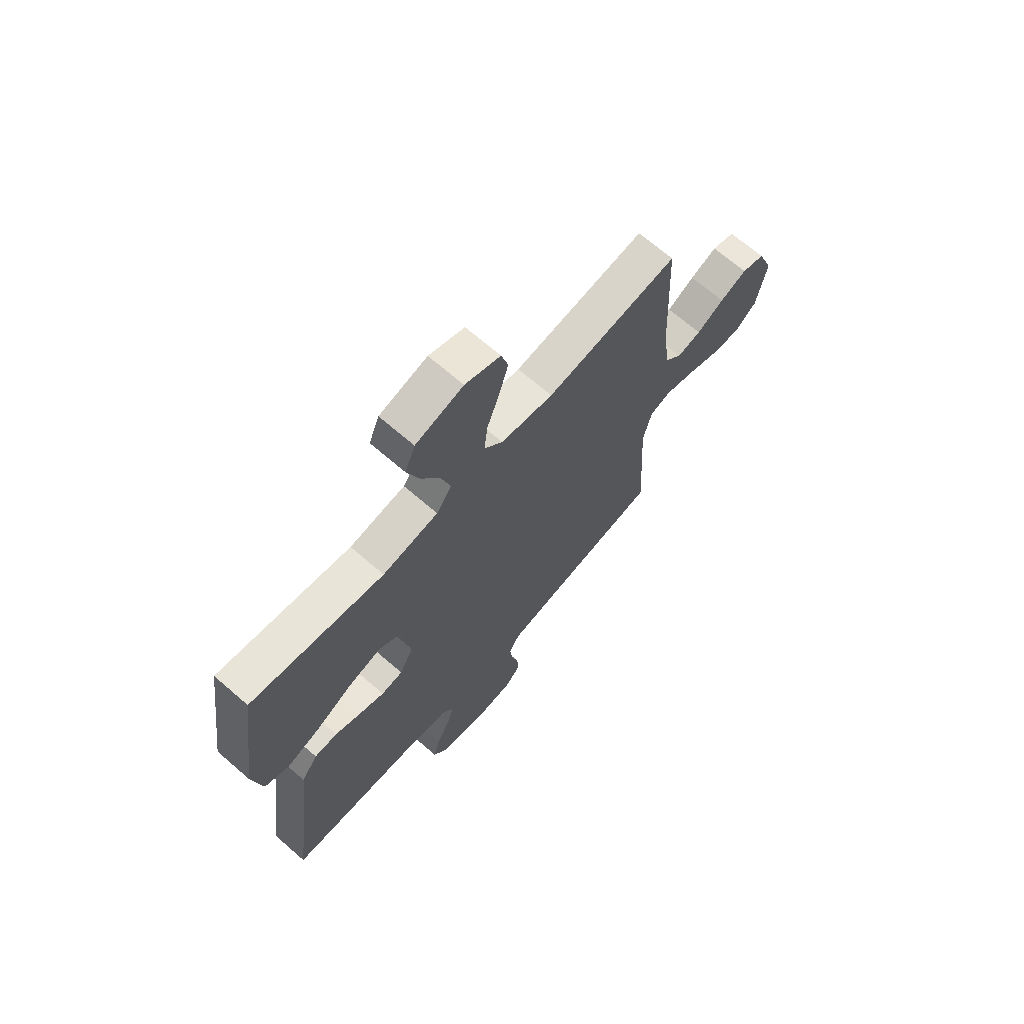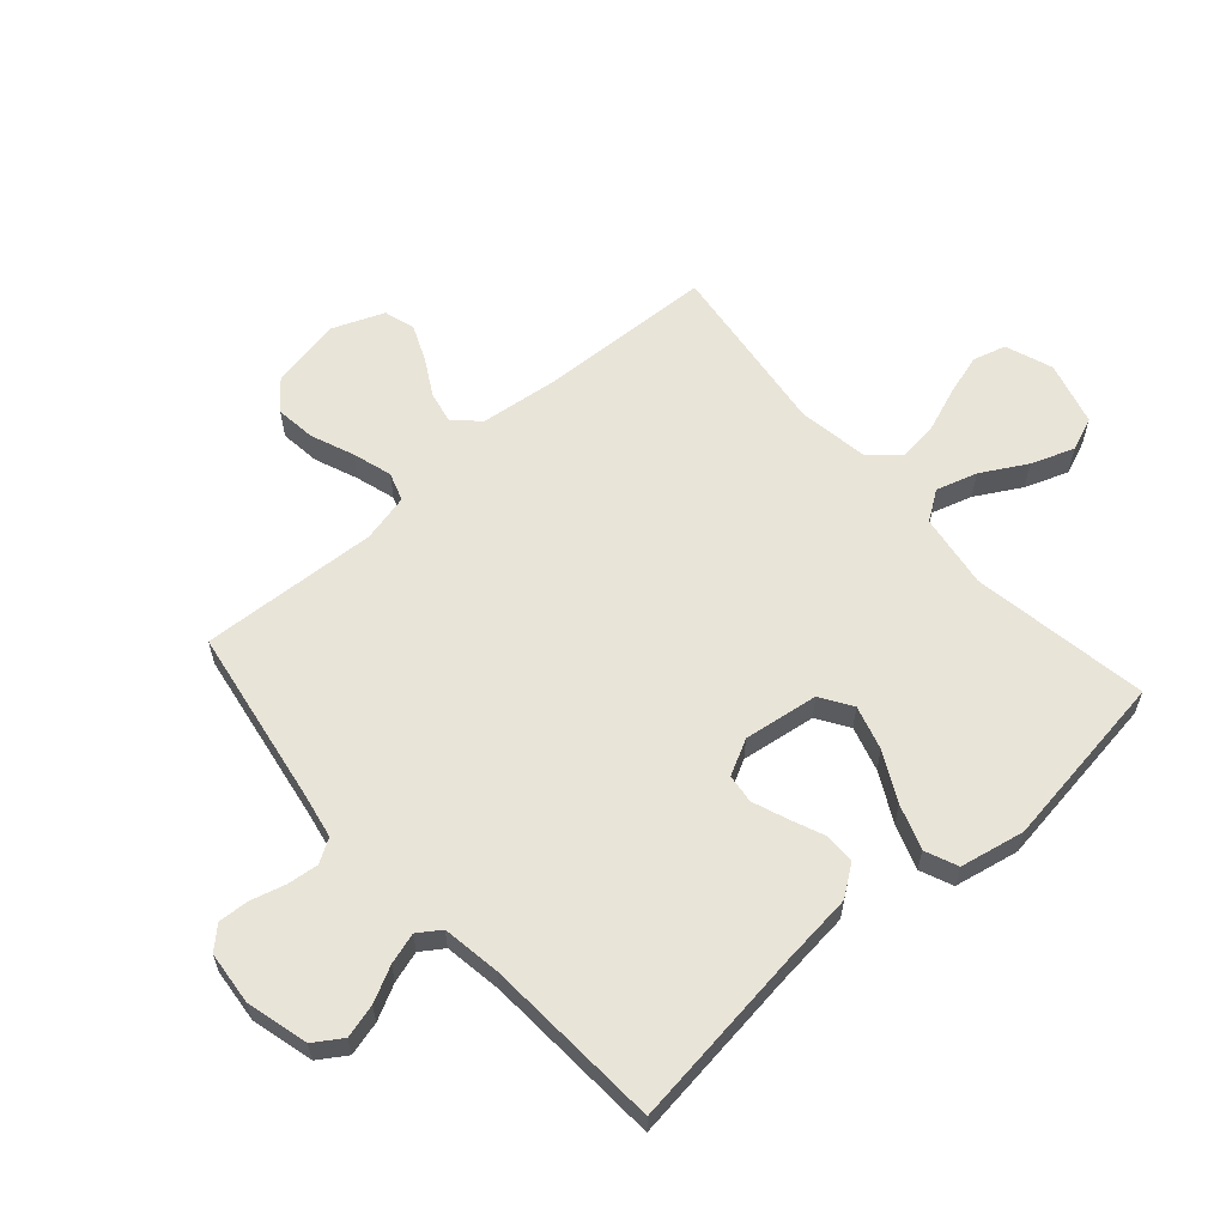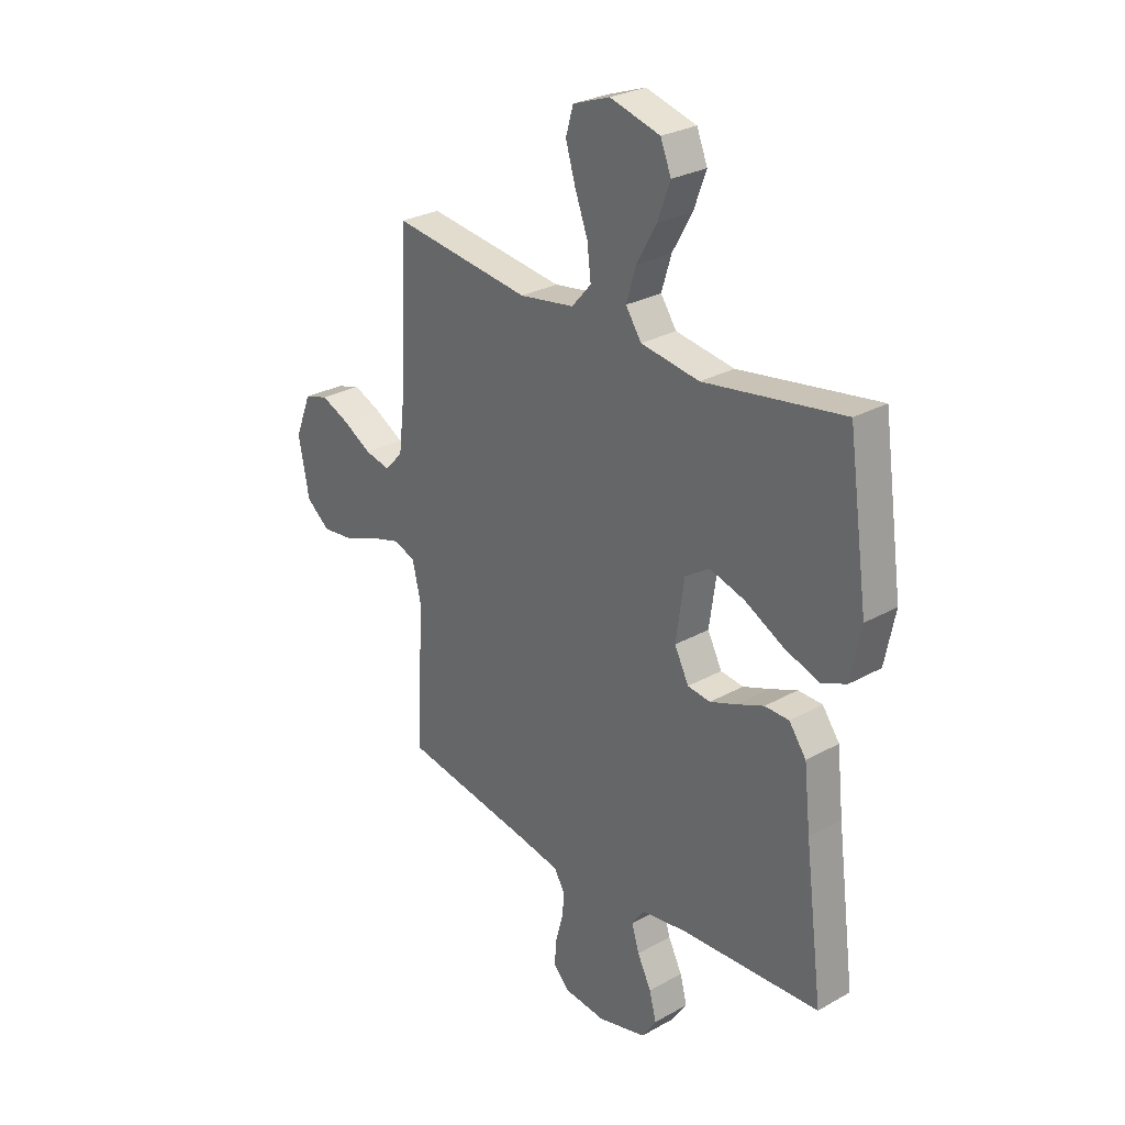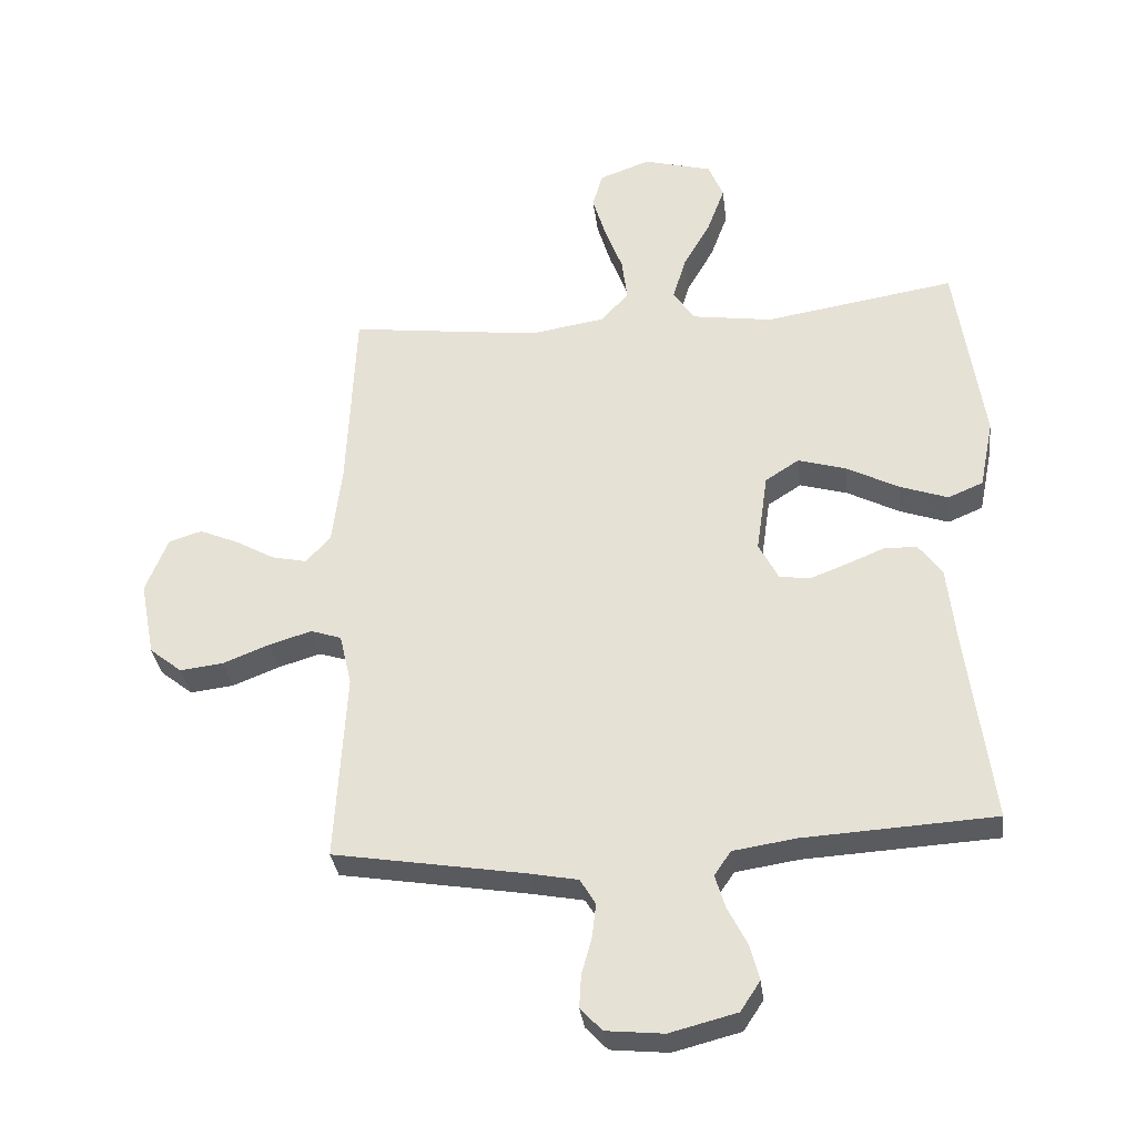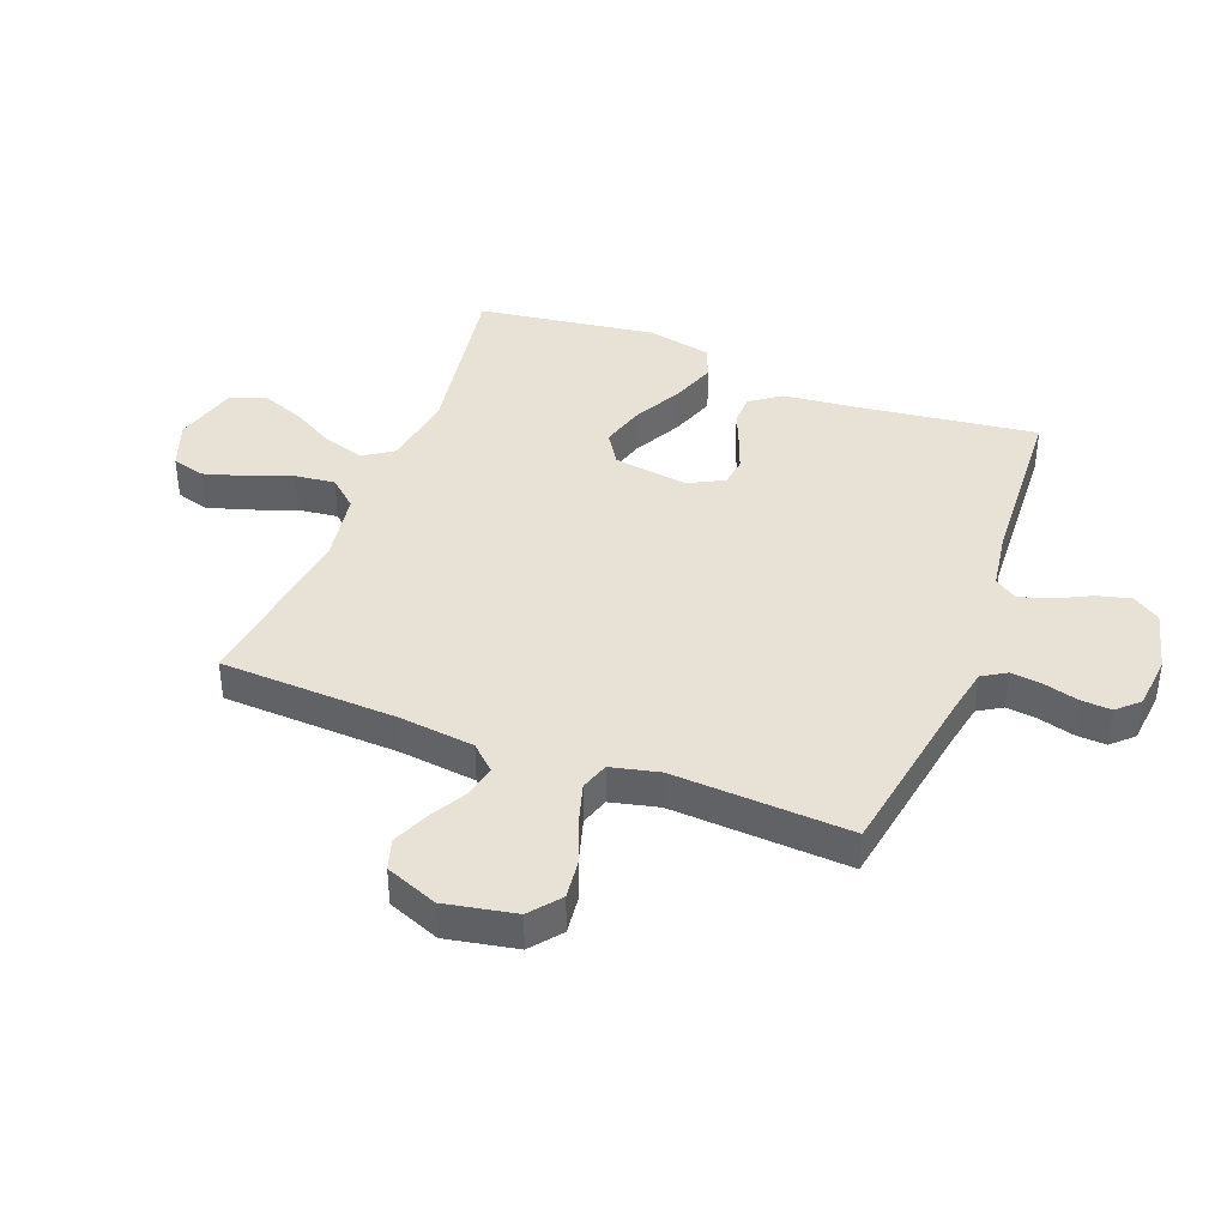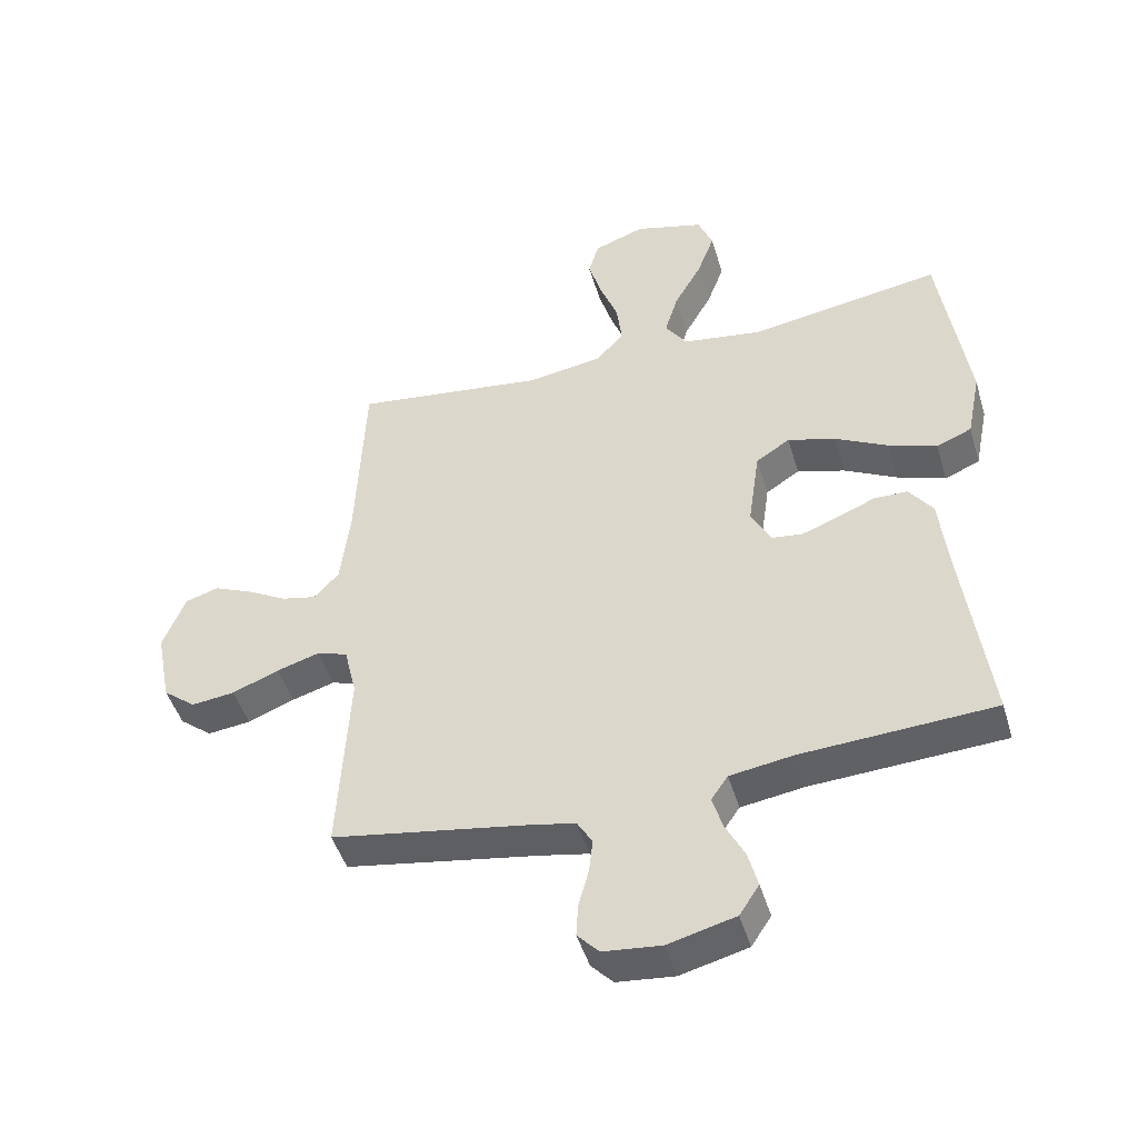
<metadata>
{"format":"obj","ext":"obj","renderer":"f3d","projection":"perspective","resolution":1024,"background":"white","views":[{"elev":68.2,"azim":-49.0,"up":"+Z"},{"elev":60.6,"azim":-131.5,"up":"+Y"},{"elev":27.9,"azim":-130.5,"up":"+Z"},{"elev":-33.1,"azim":-172.9,"up":"+Z"},{"elev":40.4,"azim":111.0,"up":"+Y"},{"elev":-46.7,"azim":-163.6,"up":"+Z"}]}
</metadata>
<code>
v 0.5 0.07 0.5
v 0.513 0.07 0.2
v 0.528 0.07 0.073
v 0.567 0.07 0.031
v 0.622 0.07 0.043
v 0.684 0.07 0.078
v 0.745 0.07 0.104
v 0.797 0.07 0.088
v 0.832 0.07 0
v 0.809 0.07 -0.119
v 0.758 0.07 -0.16
v 0.69 0.07 -0.152
v 0.617 0.07 -0.123
v 0.55 0.07 -0.103
v 0.502 0.07 -0.119
v 0.483 0.07 -0.2
v 0.5 0.07 -0.5
v 0.2 0.07 -0.55
v 0.123 0.07 -0.565
v 0.099 0.07 -0.605
v 0.105 0.07 -0.658
v 0.121 0.07 -0.716
v 0.124 0.07 -0.768
v 0.09 0.07 -0.804
v 0 0.07 -0.813
v -0.105 0.07 -0.786
v -0.136 0.07 -0.739
v -0.121 0.07 -0.682
v -0.091 0.07 -0.623
v -0.075 0.07 -0.57
v -0.101 0.07 -0.532
v -0.2 0.07 -0.517
v -0.5 0.07 -0.5
v -0.461 0.07 -0.2
v -0.447 0.07 -0.072
v -0.41 0.07 -0.021
v -0.358 0.07 -0.02
v -0.3 0.07 -0.044
v -0.242 0.07 -0.066
v -0.193 0.07 -0.06
v -0.162 0.07 0
v -0.18 0.07 0.126
v -0.233 0.07 0.16
v -0.308 0.07 0.138
v -0.39 0.07 0.095
v -0.466 0.07 0.068
v -0.521 0.07 0.091
v -0.543 0.07 0.2
v -0.5 0.07 0.5
v -0.2 0.07 0.452
v -0.074 0.07 0.471
v -0.04 0.07 0.521
v -0.061 0.07 0.59
v -0.104 0.07 0.666
v -0.131 0.07 0.739
v -0.108 0.07 0.796
v 0 0.07 0.826
v 0.08 0.07 0.797
v 0.096 0.07 0.741
v 0.075 0.07 0.671
v 0.047 0.07 0.596
v 0.039 0.07 0.529
v 0.081 0.07 0.481
v 0.2 0.07 0.462
v 0.5 0 0.5
v 0.513 0 0.2
v 0.528 0 0.073
v 0.567 0 0.031
v 0.622 0 0.043
v 0.684 0 0.078
v 0.745 0 0.104
v 0.797 0 0.088
v 0.832 0 0
v 0.809 0 -0.119
v 0.758 0 -0.16
v 0.69 0 -0.152
v 0.617 0 -0.123
v 0.55 0 -0.103
v 0.502 0 -0.119
v 0.483 0 -0.2
v 0.5 0 -0.5
v 0.2 0 -0.55
v 0.123 0 -0.565
v 0.099 0 -0.605
v 0.105 0 -0.658
v 0.121 0 -0.716
v 0.124 0 -0.768
v 0.09 0 -0.804
v 0 0 -0.813
v -0.105 0 -0.786
v -0.136 0 -0.739
v -0.121 0 -0.682
v -0.091 0 -0.623
v -0.075 0 -0.57
v -0.101 0 -0.532
v -0.2 0 -0.517
v -0.5 0 -0.5
v -0.461 0 -0.2
v -0.447 0 -0.072
v -0.41 0 -0.021
v -0.358 0 -0.02
v -0.3 0 -0.044
v -0.242 0 -0.066
v -0.193 0 -0.06
v -0.162 0 0
v -0.18 0 0.126
v -0.233 0 0.16
v -0.308 0 0.138
v -0.39 0 0.095
v -0.466 0 0.068
v -0.521 0 0.091
v -0.543 0 0.2
v -0.5 0 0.5
v -0.2 0 0.452
v -0.074 0 0.471
v -0.04 0 0.521
v -0.061 0 0.59
v -0.104 0 0.666
v -0.131 0 0.739
v -0.108 0 0.796
v 0 0 0.826
v 0.08 0 0.797
v 0.096 0 0.741
v 0.075 0 0.671
v 0.047 0 0.596
v 0.039 0 0.529
v 0.081 0 0.481
v 0.2 0 0.462
f 59 60 61
f 58 59 61
f 57 58 61
f 56 57 61
f 55 56 61
f 54 55 61
f 53 54 61
f 52 53 61 62
f 51 52 62 63
f 48 49 50
f 47 48 50
f 46 47 50
f 45 46 50
f 44 45 50
f 51 63 64
f 50 51 64
f 44 50 64
f 43 44 64
f 36 37 38
f 35 36 38
f 34 35 38
f 34 38 39
f 33 34 39
f 32 33 39
f 31 32 39 40
f 27 28 29
f 26 27 29
f 25 26 29
f 24 25 29
f 23 24 29
f 22 23 29
f 21 22 29
f 20 21 29 30
f 31 40 41
f 30 31 41
f 20 30 41
f 19 20 41
f 11 12 13
f 10 11 13
f 9 10 13
f 8 9 13
f 7 8 13
f 6 7 13
f 5 6 13
f 4 5 13 14
f 3 4 14 15
f 64 1 2
f 43 64 2
f 42 43 2
f 3 15 16
f 2 3 16
f 42 2 16
f 41 42 16
f 19 41 16
f 18 19 16
f 16 17 18
f 125 124 123
f 125 123 122
f 125 122 121
f 125 121 120
f 125 120 119
f 125 119 118
f 125 118 117
f 126 125 117 116
f 127 126 116 115
f 114 113 112
f 114 112 111
f 114 111 110
f 114 110 109
f 114 109 108
f 128 127 115
f 128 115 114
f 128 114 108
f 128 108 107
f 102 101 100
f 102 100 99
f 102 99 98
f 103 102 98
f 103 98 97
f 103 97 96
f 104 103 96 95
f 93 92 91
f 93 91 90
f 93 90 89
f 93 89 88
f 93 88 87
f 93 87 86
f 93 86 85
f 94 93 85 84
f 105 104 95
f 105 95 94
f 105 94 84
f 105 84 83
f 77 76 75
f 77 75 74
f 77 74 73
f 77 73 72
f 77 72 71
f 77 71 70
f 77 70 69
f 78 77 69 68
f 79 78 68 67
f 66 65 128
f 66 128 107
f 66 107 106
f 80 79 67
f 80 67 66
f 80 66 106
f 80 106 105
f 80 105 83
f 80 83 82
f 82 81 80
f 1 65 66 2
f 2 66 67 3
f 3 67 68 4
f 4 68 69 5
f 5 69 70 6
f 6 70 71 7
f 7 71 72 8
f 8 72 73 9
f 9 73 74 10
f 10 74 75 11
f 11 75 76 12
f 12 76 77 13
f 13 77 78 14
f 14 78 79 15
f 15 79 80 16
f 16 80 81 17
f 17 81 82 18
f 18 82 83 19
f 19 83 84 20
f 20 84 85 21
f 21 85 86 22
f 22 86 87 23
f 23 87 88 24
f 24 88 89 25
f 25 89 90 26
f 26 90 91 27
f 27 91 92 28
f 28 92 93 29
f 29 93 94 30
f 30 94 95 31
f 31 95 96 32
f 32 96 97 33
f 33 97 98 34
f 34 98 99 35
f 35 99 100 36
f 36 100 101 37
f 37 101 102 38
f 38 102 103 39
f 39 103 104 40
f 40 104 105 41
f 41 105 106 42
f 42 106 107 43
f 43 107 108 44
f 44 108 109 45
f 45 109 110 46
f 46 110 111 47
f 47 111 112 48
f 48 112 113 49
f 49 113 114 50
f 50 114 115 51
f 51 115 116 52
f 52 116 117 53
f 53 117 118 54
f 54 118 119 55
f 55 119 120 56
f 56 120 121 57
f 57 121 122 58
f 58 122 123 59
f 59 123 124 60
f 60 124 125 61
f 61 125 126 62
f 62 126 127 63
f 63 127 128 64
f 64 128 65 1

</code>
